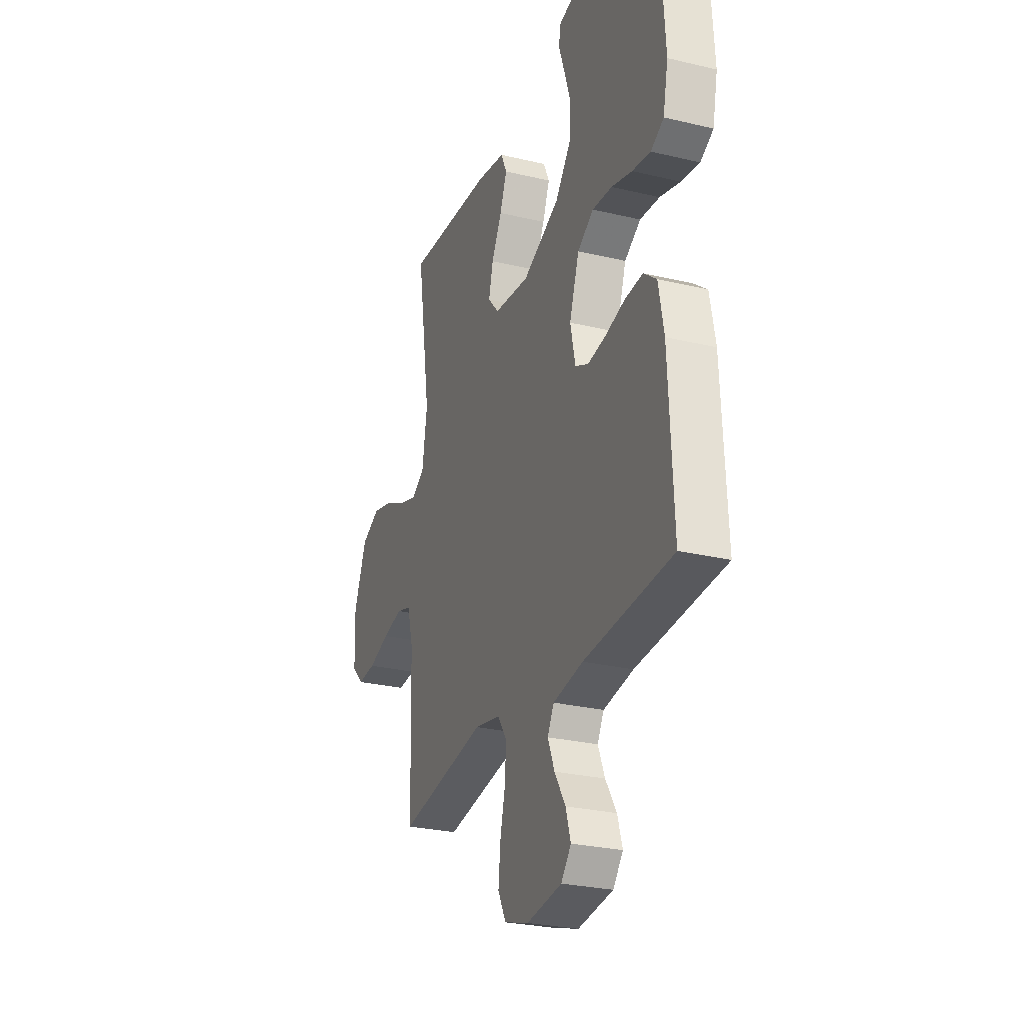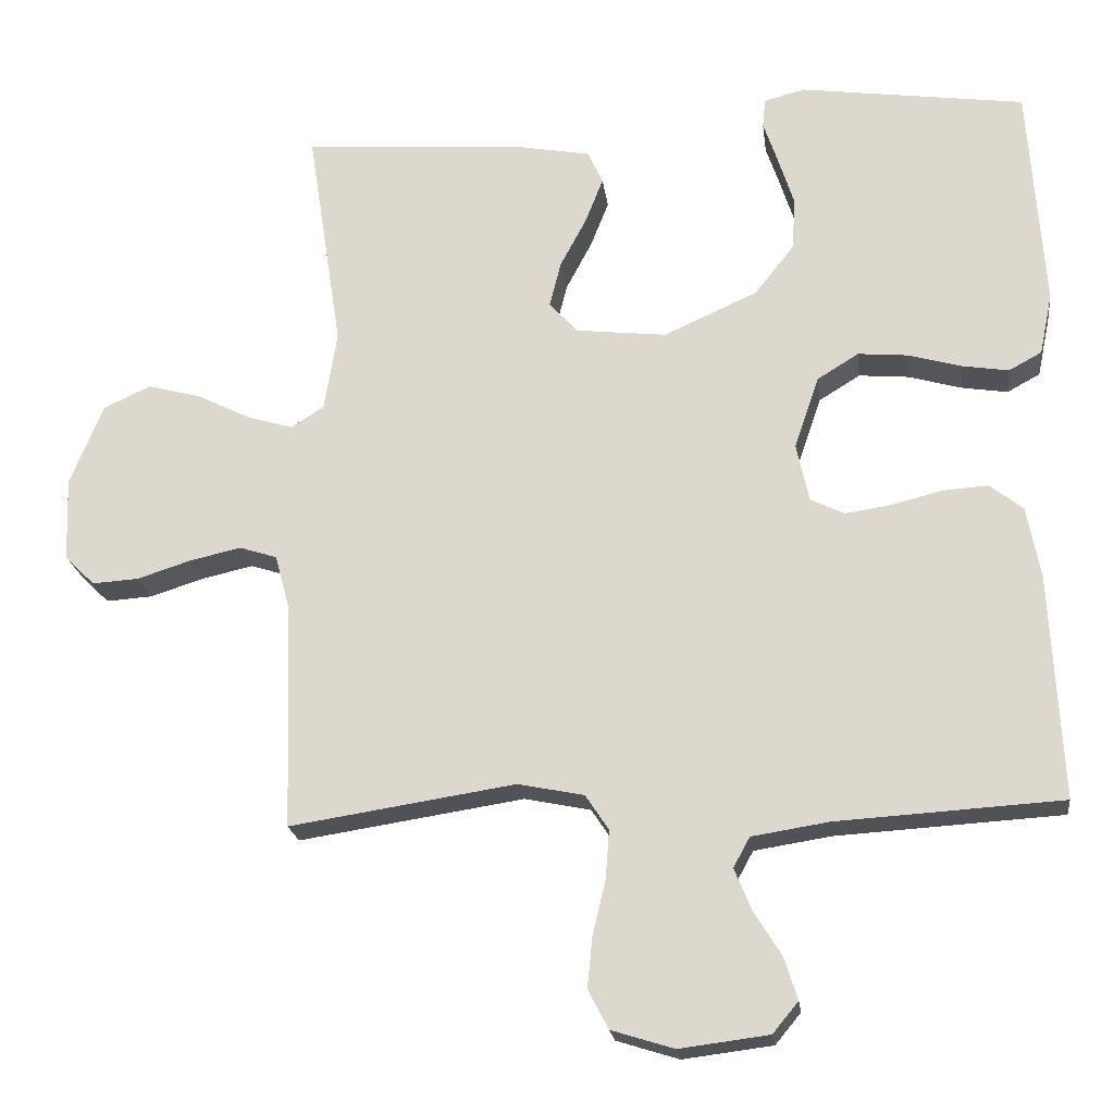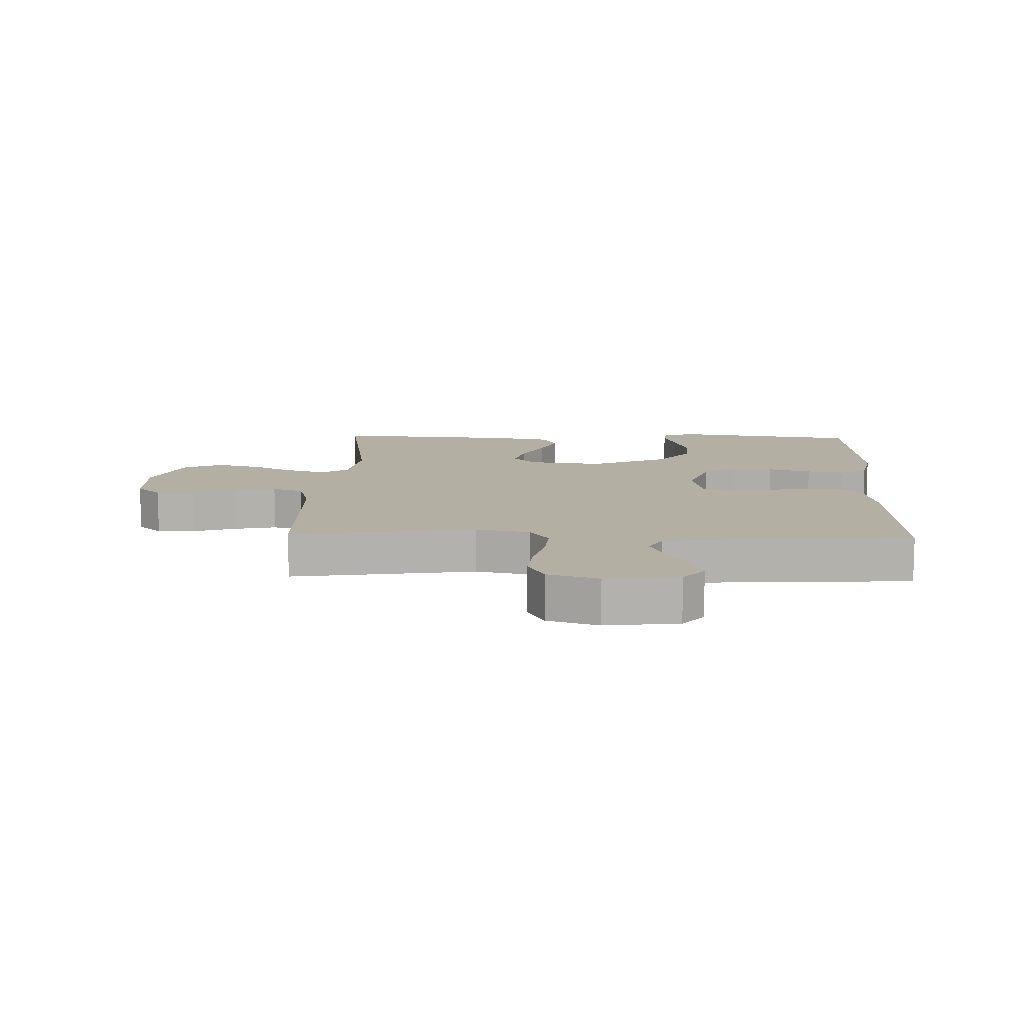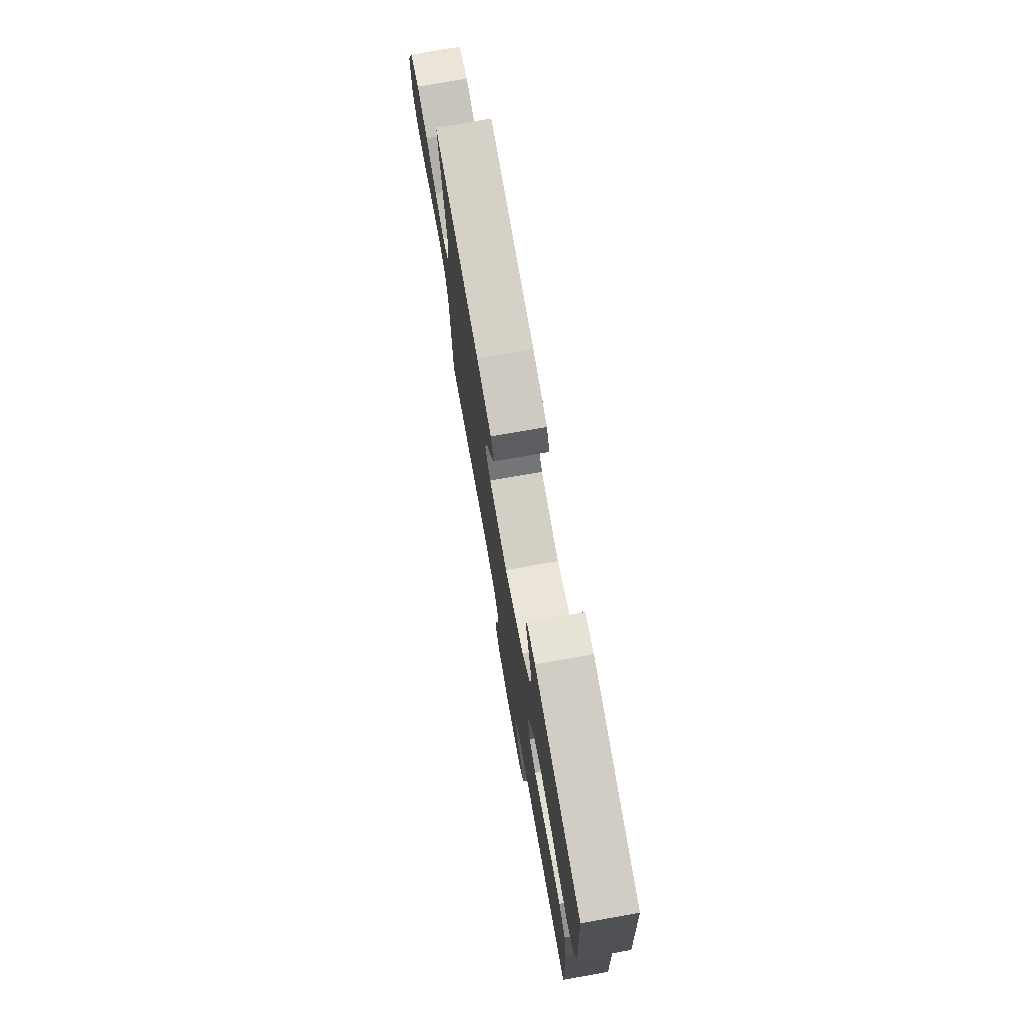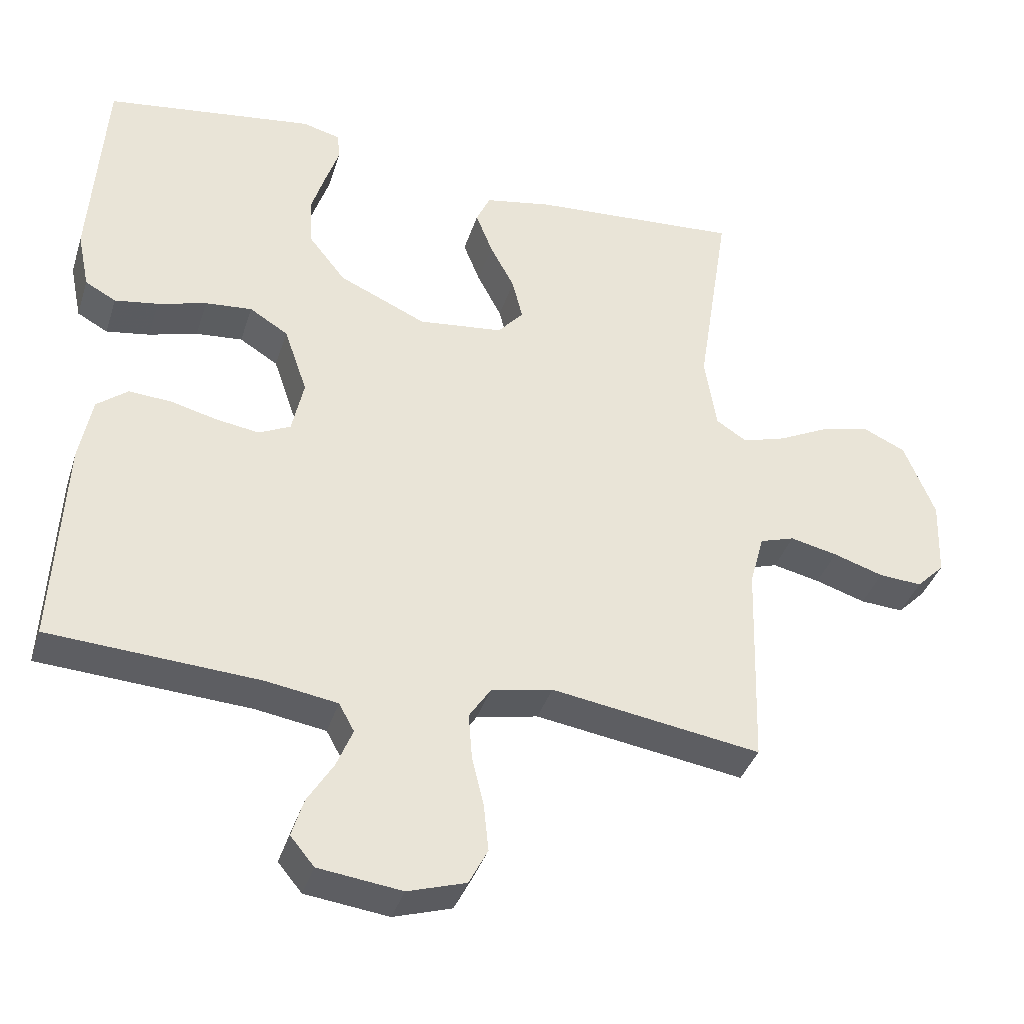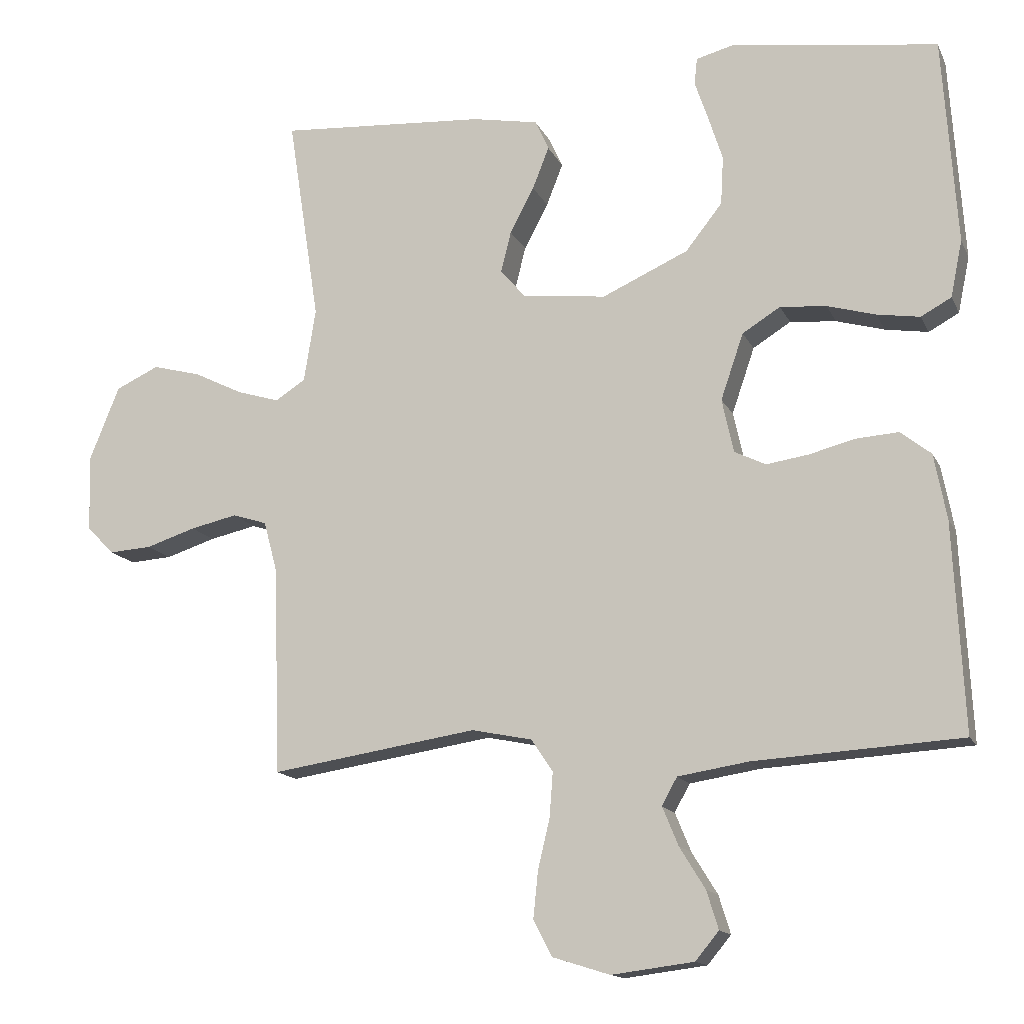
<metadata>
{"format":"obj","ext":"obj","renderer":"f3d","projection":"perspective","resolution":1024,"background":"white","views":[{"elev":-27.1,"azim":-110.3,"up":"+Z"},{"elev":-21.0,"azim":-172.8,"up":"+Z"},{"elev":11.2,"azim":-178.1,"up":"+Y"},{"elev":75.8,"azim":-100.0,"up":"+Z"},{"elev":-37.9,"azim":-16.9,"up":"+Z"},{"elev":-14.4,"azim":-161.8,"up":"+Z"}]}
</metadata>
<code>
v 0.5 0.07 0.5
v 0.454 0.07 0.2
v 0.471 0.07 0.093
v 0.515 0.07 0.065
v 0.577 0.07 0.084
v 0.647 0.07 0.119
v 0.718 0.07 0.138
v 0.781 0.07 0.109
v 0.825 0.07 0
v 0.821 0.07 -0.111
v 0.781 0.07 -0.151
v 0.719 0.07 -0.147
v 0.647 0.07 -0.124
v 0.579 0.07 -0.109
v 0.529 0.07 -0.125
v 0.509 0.07 -0.2
v 0.5 0.07 -0.5
v 0.2 0.07 -0.454
v 0.112 0.07 -0.472
v 0.081 0.07 -0.519
v 0.086 0.07 -0.584
v 0.103 0.07 -0.655
v 0.11 0.07 -0.723
v 0.083 0.07 -0.775
v 0 0.07 -0.801
v -0.119 0.07 -0.786
v -0.153 0.07 -0.745
v -0.136 0.07 -0.69
v -0.099 0.07 -0.63
v -0.076 0.07 -0.574
v -0.098 0.07 -0.534
v -0.2 0.07 -0.518
v -0.5 0.07 -0.5
v -0.485 0.07 -0.2
v -0.467 0.07 -0.105
v -0.423 0.07 -0.07
v -0.362 0.07 -0.074
v -0.295 0.07 -0.091
v -0.234 0.07 -0.1
v -0.189 0.07 -0.078
v -0.172 0.07 0
v -0.205 0.07 0.096
v -0.26 0.07 0.13
v -0.327 0.07 0.124
v -0.397 0.07 0.104
v -0.459 0.07 0.094
v -0.503 0.07 0.118
v -0.52 0.07 0.2
v -0.5 0.07 0.5
v -0.2 0.07 0.542
v -0.146 0.07 0.528
v -0.142 0.07 0.489
v -0.161 0.07 0.433
v -0.182 0.07 0.367
v -0.178 0.07 0.297
v -0.125 0.07 0.23
v 0 0.07 0.174
v 0.121 0.07 0.188
v 0.158 0.07 0.23
v 0.143 0.07 0.29
v 0.108 0.07 0.356
v 0.084 0.07 0.417
v 0.104 0.07 0.461
v 0.2 0.07 0.479
v 0.5 0 0.5
v 0.454 0 0.2
v 0.471 0 0.093
v 0.515 0 0.065
v 0.577 0 0.084
v 0.647 0 0.119
v 0.718 0 0.138
v 0.781 0 0.109
v 0.825 0 0
v 0.821 0 -0.111
v 0.781 0 -0.151
v 0.719 0 -0.147
v 0.647 0 -0.124
v 0.579 0 -0.109
v 0.529 0 -0.125
v 0.509 0 -0.2
v 0.5 0 -0.5
v 0.2 0 -0.454
v 0.112 0 -0.472
v 0.081 0 -0.519
v 0.086 0 -0.584
v 0.103 0 -0.655
v 0.11 0 -0.723
v 0.083 0 -0.775
v 0 0 -0.801
v -0.119 0 -0.786
v -0.153 0 -0.745
v -0.136 0 -0.69
v -0.099 0 -0.63
v -0.076 0 -0.574
v -0.098 0 -0.534
v -0.2 0 -0.518
v -0.5 0 -0.5
v -0.485 0 -0.2
v -0.467 0 -0.105
v -0.423 0 -0.07
v -0.362 0 -0.074
v -0.295 0 -0.091
v -0.234 0 -0.1
v -0.189 0 -0.078
v -0.172 0 0
v -0.205 0 0.096
v -0.26 0 0.13
v -0.327 0 0.124
v -0.397 0 0.104
v -0.459 0 0.094
v -0.503 0 0.118
v -0.52 0 0.2
v -0.5 0 0.5
v -0.2 0 0.542
v -0.146 0 0.528
v -0.142 0 0.489
v -0.161 0 0.433
v -0.182 0 0.367
v -0.178 0 0.297
v -0.125 0 0.23
v 0 0 0.174
v 0.121 0 0.188
v 0.158 0 0.23
v 0.143 0 0.29
v 0.108 0 0.356
v 0.084 0 0.417
v 0.104 0 0.461
v 0.2 0 0.479
f 64 1 2
f 63 64 2
f 62 63 2
f 61 62 2
f 60 61 2
f 59 60 2 3
f 58 59 3 4
f 57 58 4
f 51 52 53
f 50 51 53
f 49 50 53
f 48 49 53
f 47 48 53
f 46 47 53
f 45 46 53
f 44 45 53
f 43 44 53 54
f 42 43 54 55
f 36 37 38
f 35 36 38
f 34 35 38
f 33 34 38
f 32 33 38
f 31 32 38 39
f 30 31 39 40
f 27 28 29
f 26 27 29
f 25 26 29
f 24 25 29
f 23 24 29
f 22 23 29
f 21 22 29
f 20 21 29 30
f 30 40 41
f 20 30 41
f 19 20 41
f 16 17 18
f 19 41 42
f 18 19 42
f 16 18 42
f 15 16 42
f 11 12 13
f 10 11 13
f 9 10 13
f 8 9 13
f 7 8 13
f 6 7 13
f 5 6 13
f 4 5 13 14
f 42 55 56
f 42 56 57
f 15 42 57
f 14 15 57
f 4 14 57
f 66 65 128
f 66 128 127
f 66 127 126
f 66 126 125
f 66 125 124
f 67 66 124 123
f 68 67 123 122
f 68 122 121
f 117 116 115
f 117 115 114
f 117 114 113
f 117 113 112
f 117 112 111
f 117 111 110
f 117 110 109
f 117 109 108
f 118 117 108 107
f 119 118 107 106
f 102 101 100
f 102 100 99
f 102 99 98
f 102 98 97
f 102 97 96
f 103 102 96 95
f 104 103 95 94
f 93 92 91
f 93 91 90
f 93 90 89
f 93 89 88
f 93 88 87
f 93 87 86
f 93 86 85
f 94 93 85 84
f 105 104 94
f 105 94 84
f 105 84 83
f 82 81 80
f 106 105 83
f 106 83 82
f 106 82 80
f 106 80 79
f 77 76 75
f 77 75 74
f 77 74 73
f 77 73 72
f 77 72 71
f 77 71 70
f 77 70 69
f 78 77 69 68
f 120 119 106
f 121 120 106
f 121 106 79
f 121 79 78
f 121 78 68
f 1 65 66 2
f 2 66 67 3
f 3 67 68 4
f 4 68 69 5
f 5 69 70 6
f 6 70 71 7
f 7 71 72 8
f 8 72 73 9
f 9 73 74 10
f 10 74 75 11
f 11 75 76 12
f 12 76 77 13
f 13 77 78 14
f 14 78 79 15
f 15 79 80 16
f 16 80 81 17
f 17 81 82 18
f 18 82 83 19
f 19 83 84 20
f 20 84 85 21
f 21 85 86 22
f 22 86 87 23
f 23 87 88 24
f 24 88 89 25
f 25 89 90 26
f 26 90 91 27
f 27 91 92 28
f 28 92 93 29
f 29 93 94 30
f 30 94 95 31
f 31 95 96 32
f 32 96 97 33
f 33 97 98 34
f 34 98 99 35
f 35 99 100 36
f 36 100 101 37
f 37 101 102 38
f 38 102 103 39
f 39 103 104 40
f 40 104 105 41
f 41 105 106 42
f 42 106 107 43
f 43 107 108 44
f 44 108 109 45
f 45 109 110 46
f 46 110 111 47
f 47 111 112 48
f 48 112 113 49
f 49 113 114 50
f 50 114 115 51
f 51 115 116 52
f 52 116 117 53
f 53 117 118 54
f 54 118 119 55
f 55 119 120 56
f 56 120 121 57
f 57 121 122 58
f 58 122 123 59
f 59 123 124 60
f 60 124 125 61
f 61 125 126 62
f 62 126 127 63
f 63 127 128 64
f 64 128 65 1

</code>
